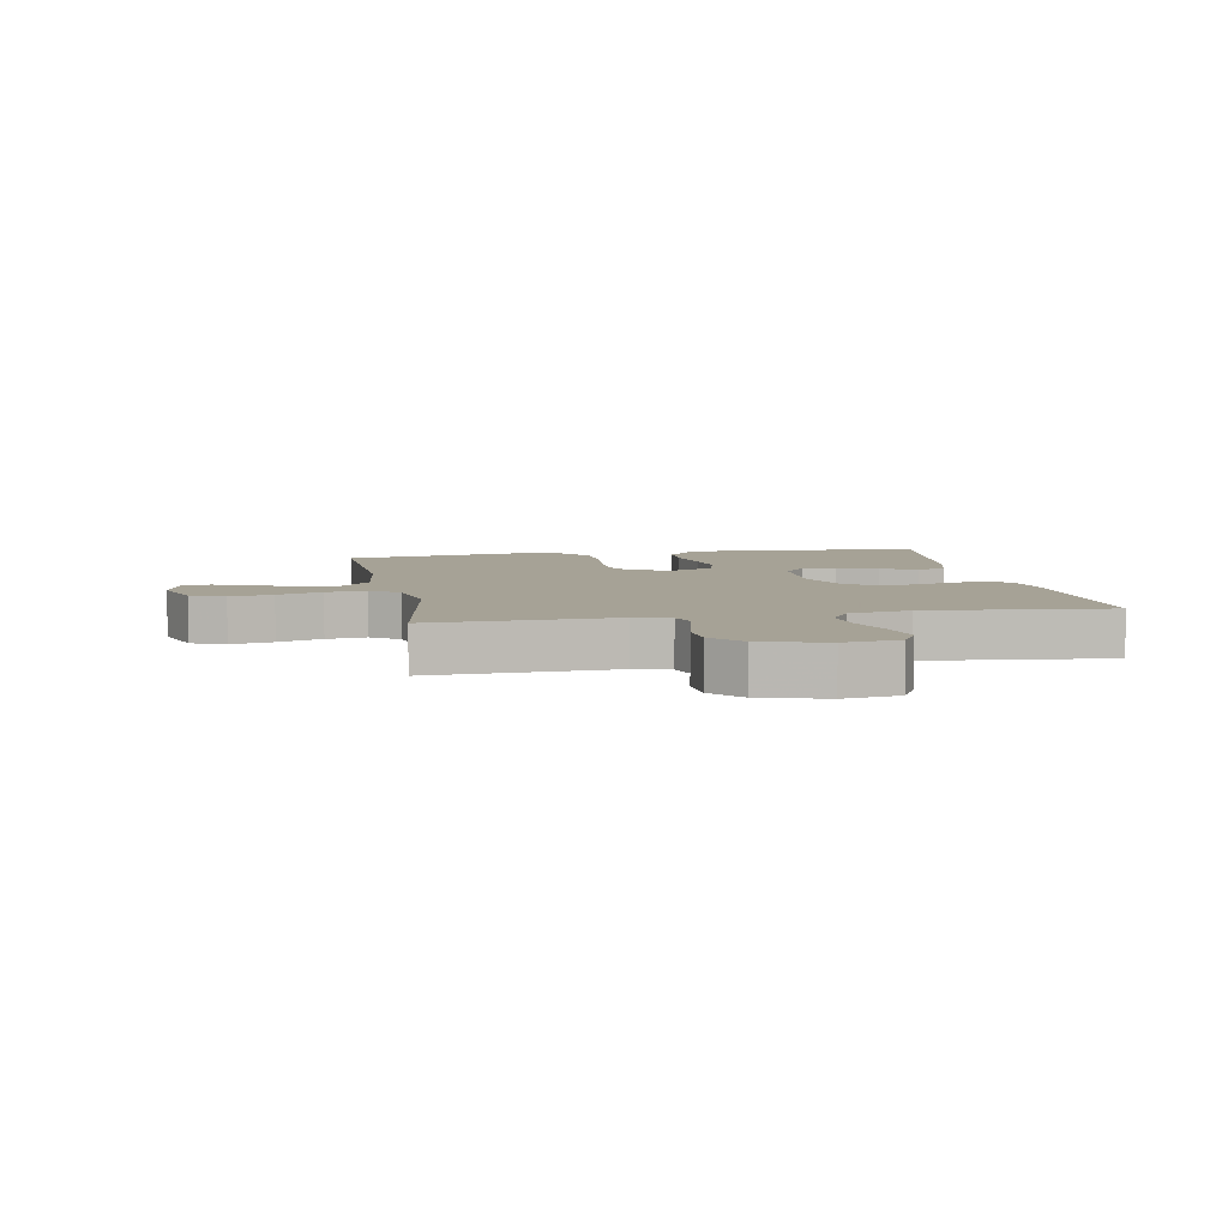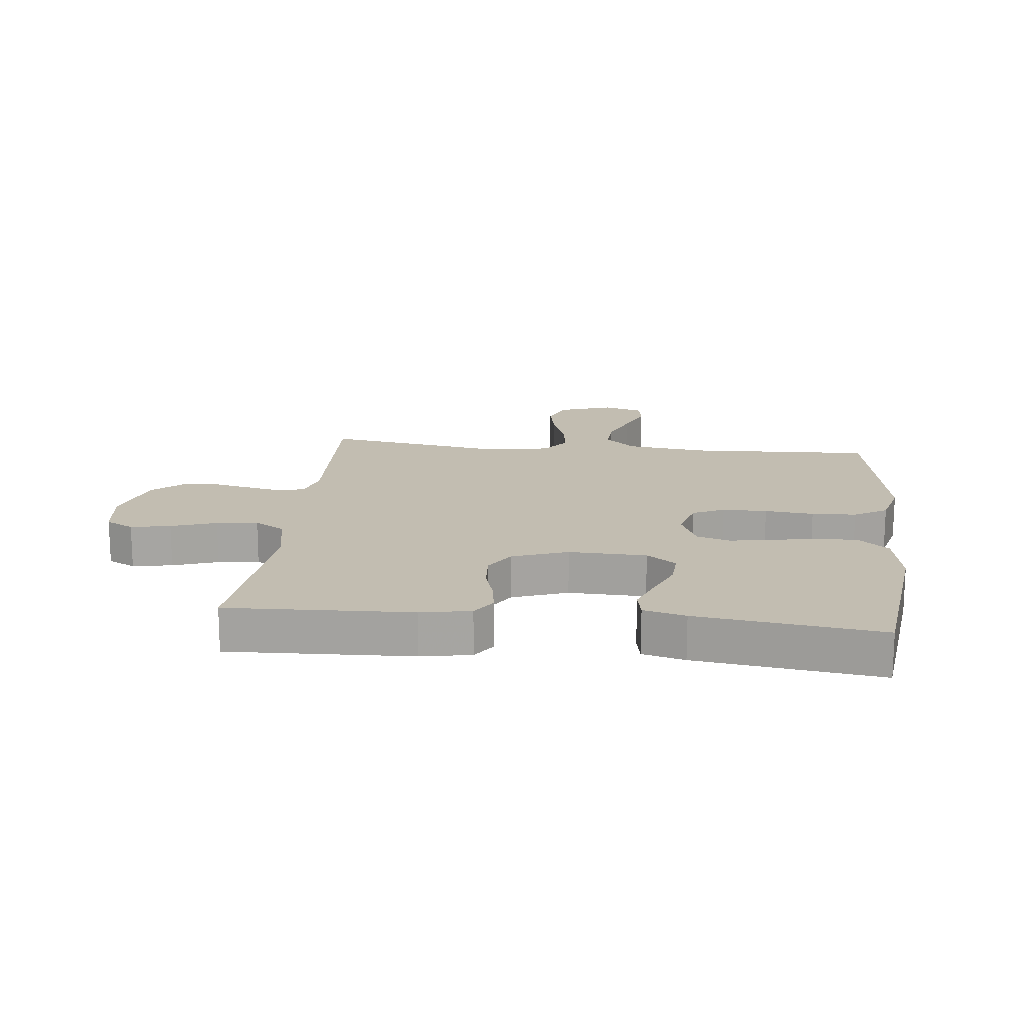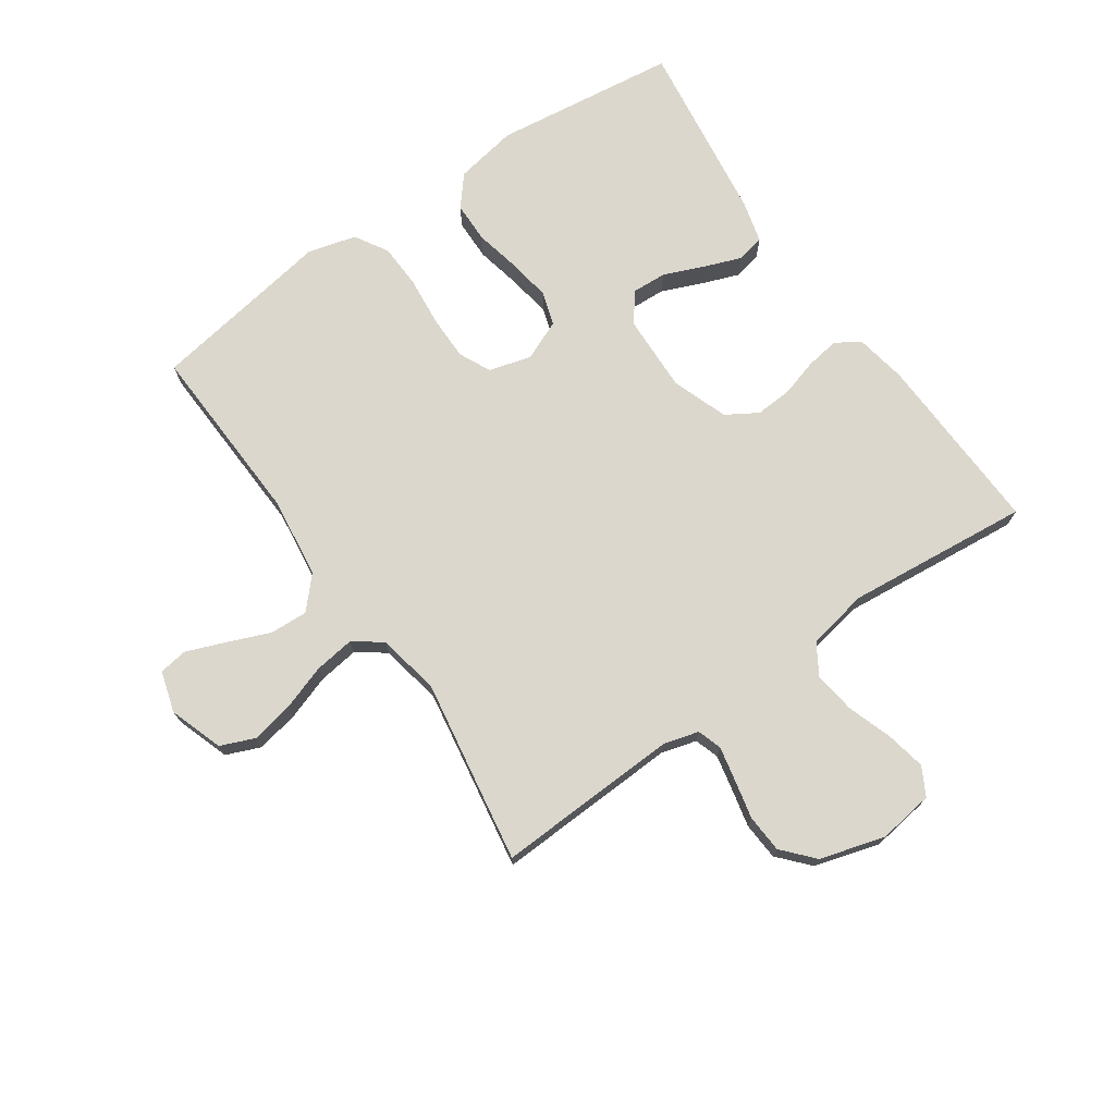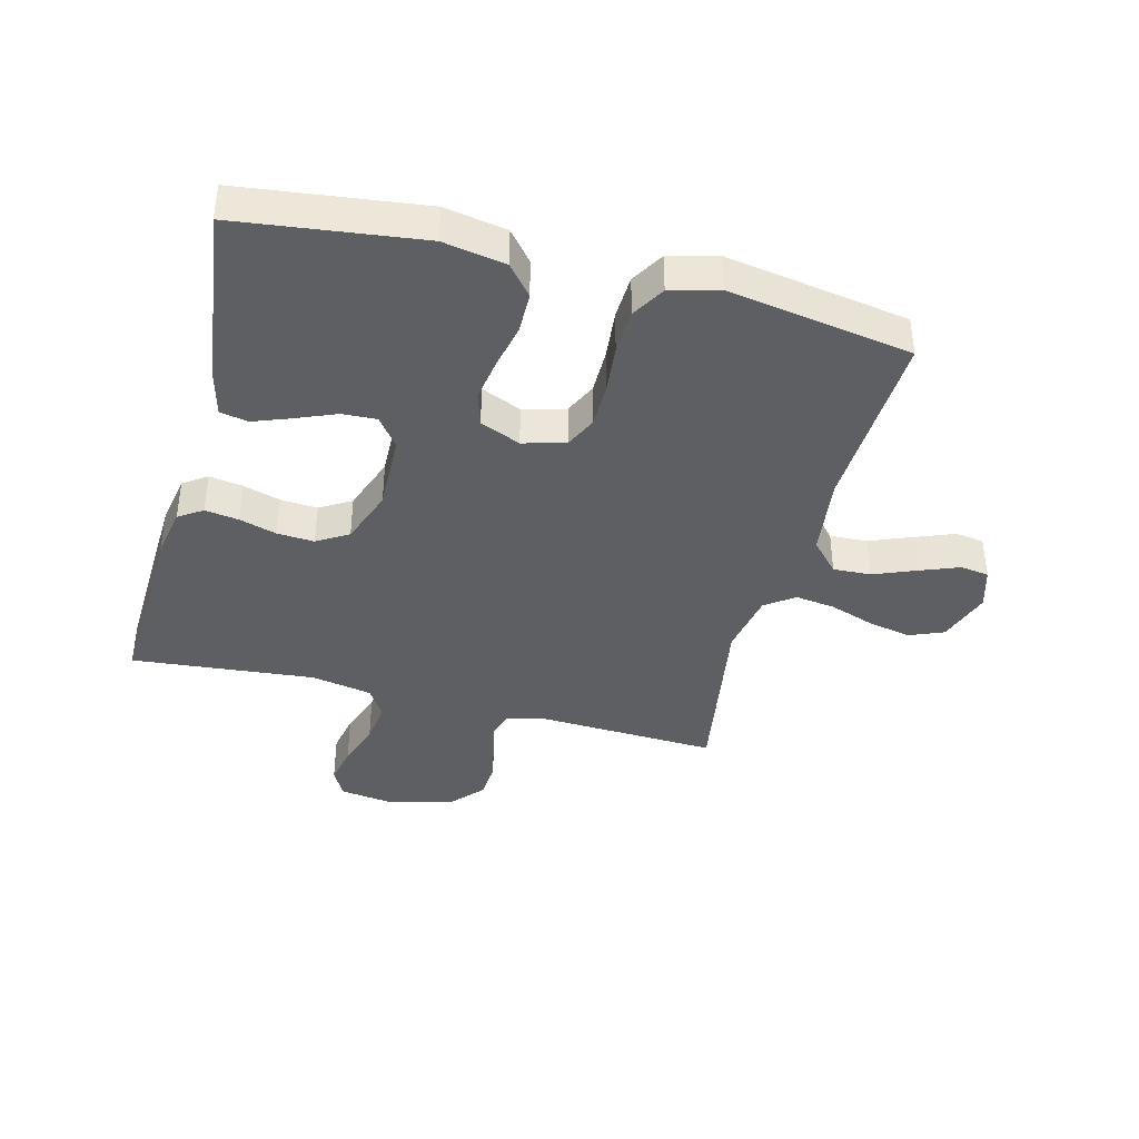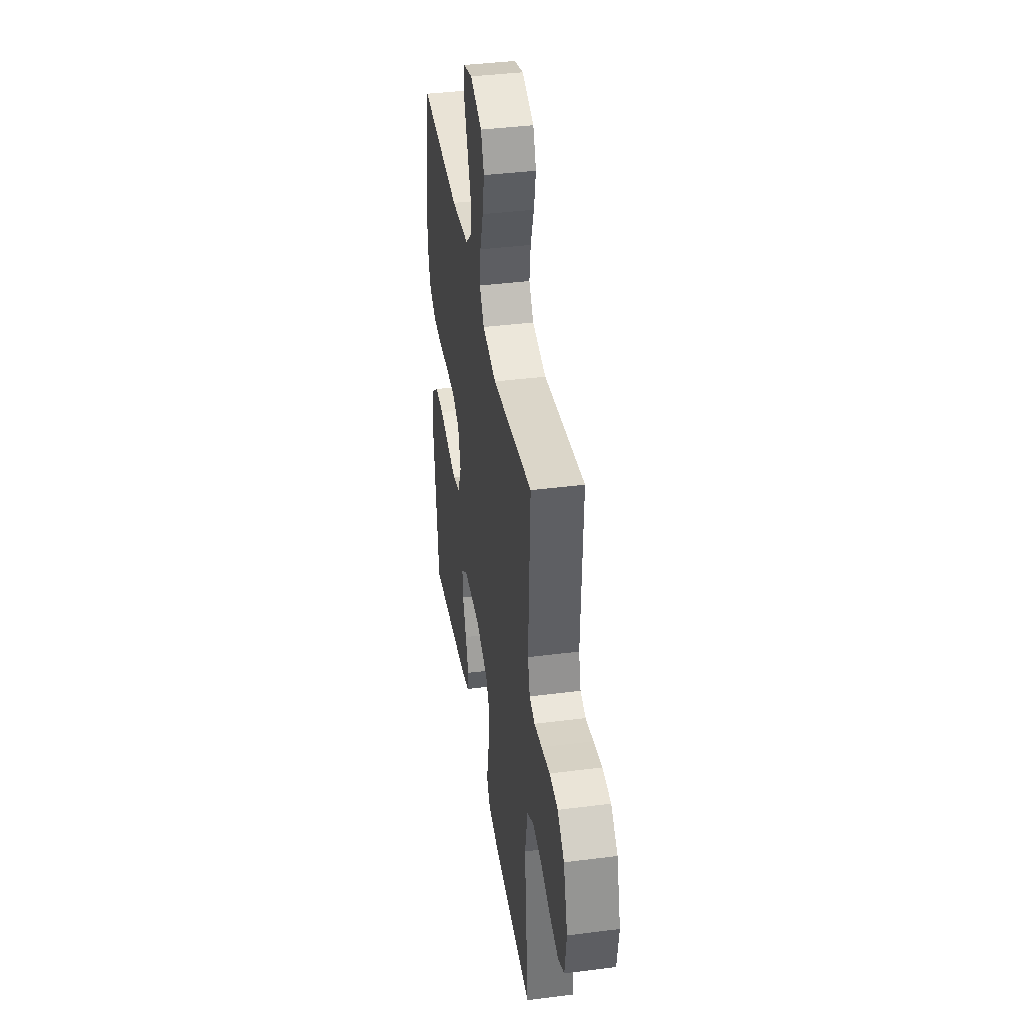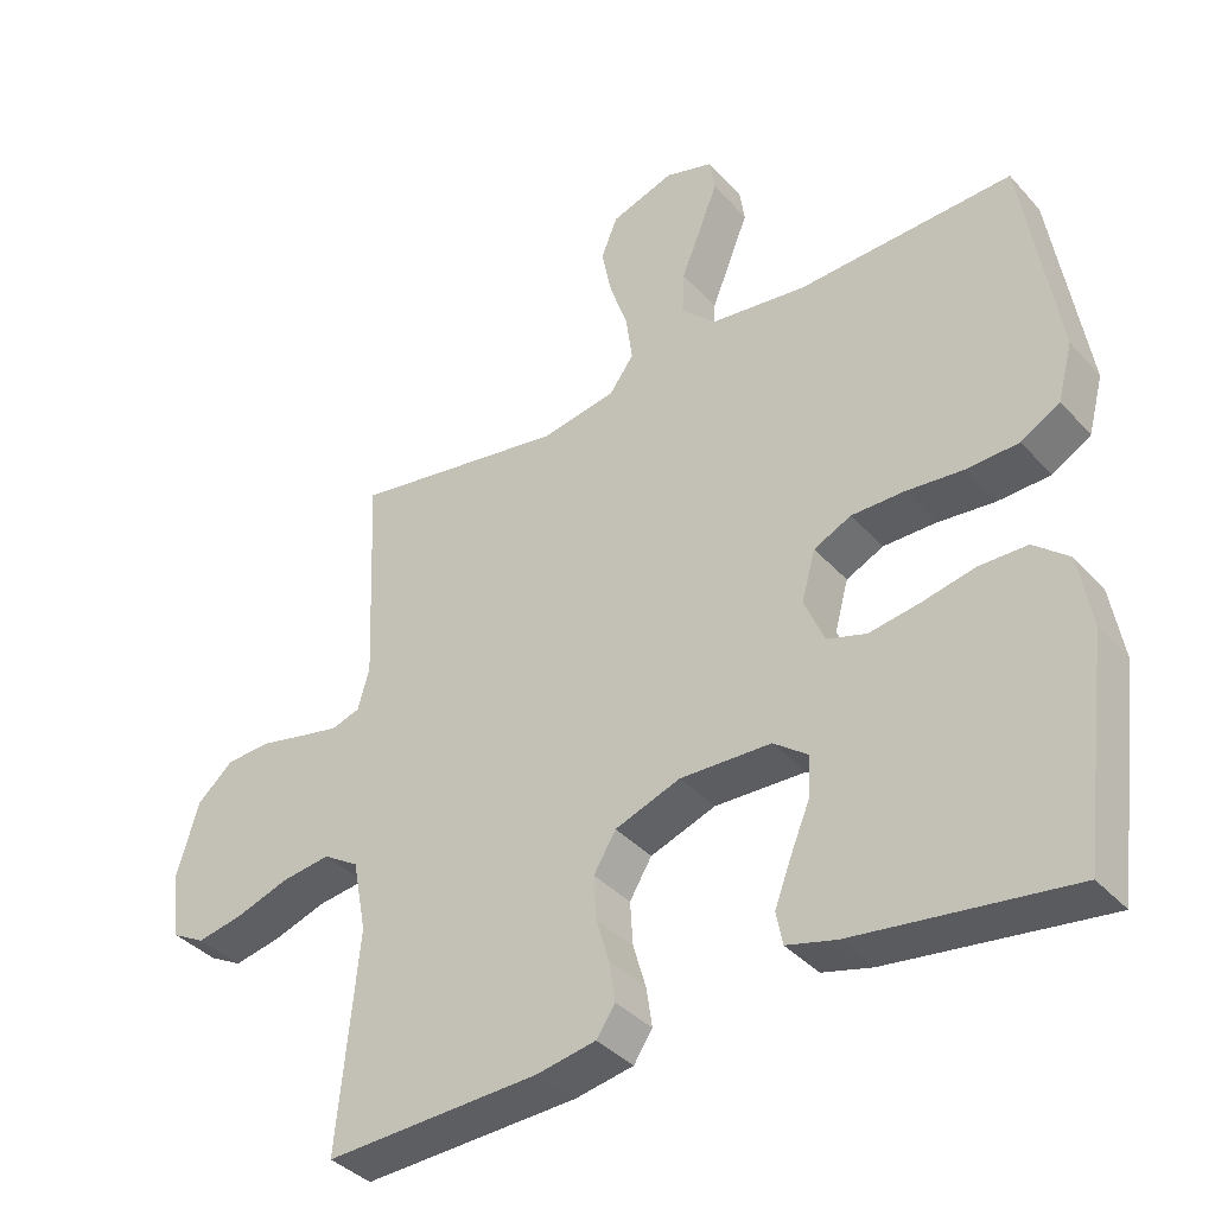
<metadata>
{"format":"obj","ext":"obj","renderer":"f3d","projection":"perspective","resolution":1024,"background":"white","views":[{"elev":6.3,"azim":79.6,"up":"+Y"},{"elev":16.8,"azim":-173.8,"up":"+Y"},{"elev":73.2,"azim":55.3,"up":"+Y"},{"elev":-39.8,"azim":-104.6,"up":"+Y"},{"elev":39.6,"azim":81.0,"up":"+Z"},{"elev":-37.9,"azim":-143.4,"up":"+Z"}]}
</metadata>
<code>
v -0.5 0.07 -0.5
v -0.538 0.07 -0.2
v -0.52 0.07 -0.098
v -0.471 0.07 -0.057
v -0.404 0.07 -0.056
v -0.33 0.07 -0.072
v -0.26 0.07 -0.083
v -0.205 0.07 -0.066
v -0.177 0.07 0
v -0.196 0.07 0.069
v -0.248 0.07 0.094
v -0.321 0.07 0.094
v -0.401 0.07 0.086
v -0.474 0.07 0.089
v -0.528 0.07 0.121
v -0.549 0.07 0.2
v -0.5 0.07 0.5
v -0.2 0.07 0.487
v -0.068 0.07 0.504
v -0.018 0.07 0.55
v -0.021 0.07 0.612
v -0.049 0.07 0.681
v -0.074 0.07 0.745
v -0.067 0.07 0.792
v 0 0.07 0.812
v 0.088 0.07 0.782
v 0.111 0.07 0.726
v 0.097 0.07 0.656
v 0.072 0.07 0.583
v 0.063 0.07 0.517
v 0.097 0.07 0.47
v 0.2 0.07 0.451
v 0.5 0.07 0.5
v 0.487 0.07 0.2
v 0.503 0.07 0.142
v 0.543 0.07 0.129
v 0.6 0.07 0.141
v 0.663 0.07 0.155
v 0.725 0.07 0.151
v 0.775 0.07 0.106
v 0.806 0.07 0
v 0.793 0.07 -0.091
v 0.747 0.07 -0.116
v 0.682 0.07 -0.103
v 0.608 0.07 -0.078
v 0.54 0.07 -0.069
v 0.49 0.07 -0.1
v 0.471 0.07 -0.2
v 0.5 0.07 -0.5
v 0.2 0.07 -0.488
v 0.118 0.07 -0.473
v 0.092 0.07 -0.434
v 0.1 0.07 -0.379
v 0.118 0.07 -0.318
v 0.122 0.07 -0.257
v 0.091 0.07 -0.206
v 0 0.07 -0.173
v -0.127 0.07 -0.177
v -0.175 0.07 -0.213
v -0.172 0.07 -0.27
v -0.145 0.07 -0.335
v -0.122 0.07 -0.396
v -0.131 0.07 -0.442
v -0.2 0.07 -0.46
v -0.5 0 -0.5
v -0.538 0 -0.2
v -0.52 0 -0.098
v -0.471 0 -0.057
v -0.404 0 -0.056
v -0.33 0 -0.072
v -0.26 0 -0.083
v -0.205 0 -0.066
v -0.177 0 0
v -0.196 0 0.069
v -0.248 0 0.094
v -0.321 0 0.094
v -0.401 0 0.086
v -0.474 0 0.089
v -0.528 0 0.121
v -0.549 0 0.2
v -0.5 0 0.5
v -0.2 0 0.487
v -0.068 0 0.504
v -0.018 0 0.55
v -0.021 0 0.612
v -0.049 0 0.681
v -0.074 0 0.745
v -0.067 0 0.792
v 0 0 0.812
v 0.088 0 0.782
v 0.111 0 0.726
v 0.097 0 0.656
v 0.072 0 0.583
v 0.063 0 0.517
v 0.097 0 0.47
v 0.2 0 0.451
v 0.5 0 0.5
v 0.487 0 0.2
v 0.503 0 0.142
v 0.543 0 0.129
v 0.6 0 0.141
v 0.663 0 0.155
v 0.725 0 0.151
v 0.775 0 0.106
v 0.806 0 0
v 0.793 0 -0.091
v 0.747 0 -0.116
v 0.682 0 -0.103
v 0.608 0 -0.078
v 0.54 0 -0.069
v 0.49 0 -0.1
v 0.471 0 -0.2
v 0.5 0 -0.5
v 0.2 0 -0.488
v 0.118 0 -0.473
v 0.092 0 -0.434
v 0.1 0 -0.379
v 0.118 0 -0.318
v 0.122 0 -0.257
v 0.091 0 -0.206
v 0 0 -0.173
v -0.127 0 -0.177
v -0.175 0 -0.213
v -0.172 0 -0.27
v -0.145 0 -0.335
v -0.122 0 -0.396
v -0.131 0 -0.442
v -0.2 0 -0.46
f 4 5 6
f 3 4 6
f 2 3 6
f 1 2 6
f 64 1 6
f 63 64 6
f 62 63 6
f 61 62 6
f 60 61 6
f 59 60 6 7
f 58 59 7 8
f 57 58 8 9
f 56 57 9 10
f 52 53 54
f 51 52 54
f 50 51 54
f 49 50 54
f 48 49 54
f 47 48 54 55
f 46 47 55 56
f 43 44 45
f 42 43 45
f 41 42 45
f 40 41 45
f 39 40 45
f 38 39 45
f 37 38 45
f 36 37 45 46
f 46 56 10
f 36 46 10
f 35 36 10
f 32 33 34
f 35 10 11
f 34 35 11
f 32 34 11
f 31 32 11
f 27 28 29
f 26 27 29
f 25 26 29
f 24 25 29
f 23 24 29
f 22 23 29
f 21 22 29
f 20 21 29 30
f 31 11 12
f 30 31 12
f 20 30 12
f 19 20 12
f 16 17 18
f 16 18 19
f 15 16 19
f 14 15 19
f 13 14 19
f 12 13 19
f 70 69 68
f 70 68 67
f 70 67 66
f 70 66 65
f 70 65 128
f 70 128 127
f 70 127 126
f 70 126 125
f 70 125 124
f 71 70 124 123
f 72 71 123 122
f 73 72 122 121
f 74 73 121 120
f 118 117 116
f 118 116 115
f 118 115 114
f 118 114 113
f 118 113 112
f 119 118 112 111
f 120 119 111 110
f 109 108 107
f 109 107 106
f 109 106 105
f 109 105 104
f 109 104 103
f 109 103 102
f 109 102 101
f 110 109 101 100
f 74 120 110
f 74 110 100
f 74 100 99
f 98 97 96
f 75 74 99
f 75 99 98
f 75 98 96
f 75 96 95
f 93 92 91
f 93 91 90
f 93 90 89
f 93 89 88
f 93 88 87
f 93 87 86
f 93 86 85
f 94 93 85 84
f 76 75 95
f 76 95 94
f 76 94 84
f 76 84 83
f 82 81 80
f 83 82 80
f 83 80 79
f 83 79 78
f 83 78 77
f 83 77 76
f 1 65 66 2
f 2 66 67 3
f 3 67 68 4
f 4 68 69 5
f 5 69 70 6
f 6 70 71 7
f 7 71 72 8
f 8 72 73 9
f 9 73 74 10
f 10 74 75 11
f 11 75 76 12
f 12 76 77 13
f 13 77 78 14
f 14 78 79 15
f 15 79 80 16
f 16 80 81 17
f 17 81 82 18
f 18 82 83 19
f 19 83 84 20
f 20 84 85 21
f 21 85 86 22
f 22 86 87 23
f 23 87 88 24
f 24 88 89 25
f 25 89 90 26
f 26 90 91 27
f 27 91 92 28
f 28 92 93 29
f 29 93 94 30
f 30 94 95 31
f 31 95 96 32
f 32 96 97 33
f 33 97 98 34
f 34 98 99 35
f 35 99 100 36
f 36 100 101 37
f 37 101 102 38
f 38 102 103 39
f 39 103 104 40
f 40 104 105 41
f 41 105 106 42
f 42 106 107 43
f 43 107 108 44
f 44 108 109 45
f 45 109 110 46
f 46 110 111 47
f 47 111 112 48
f 48 112 113 49
f 49 113 114 50
f 50 114 115 51
f 51 115 116 52
f 52 116 117 53
f 53 117 118 54
f 54 118 119 55
f 55 119 120 56
f 56 120 121 57
f 57 121 122 58
f 58 122 123 59
f 59 123 124 60
f 60 124 125 61
f 61 125 126 62
f 62 126 127 63
f 63 127 128 64
f 64 128 65 1

</code>
